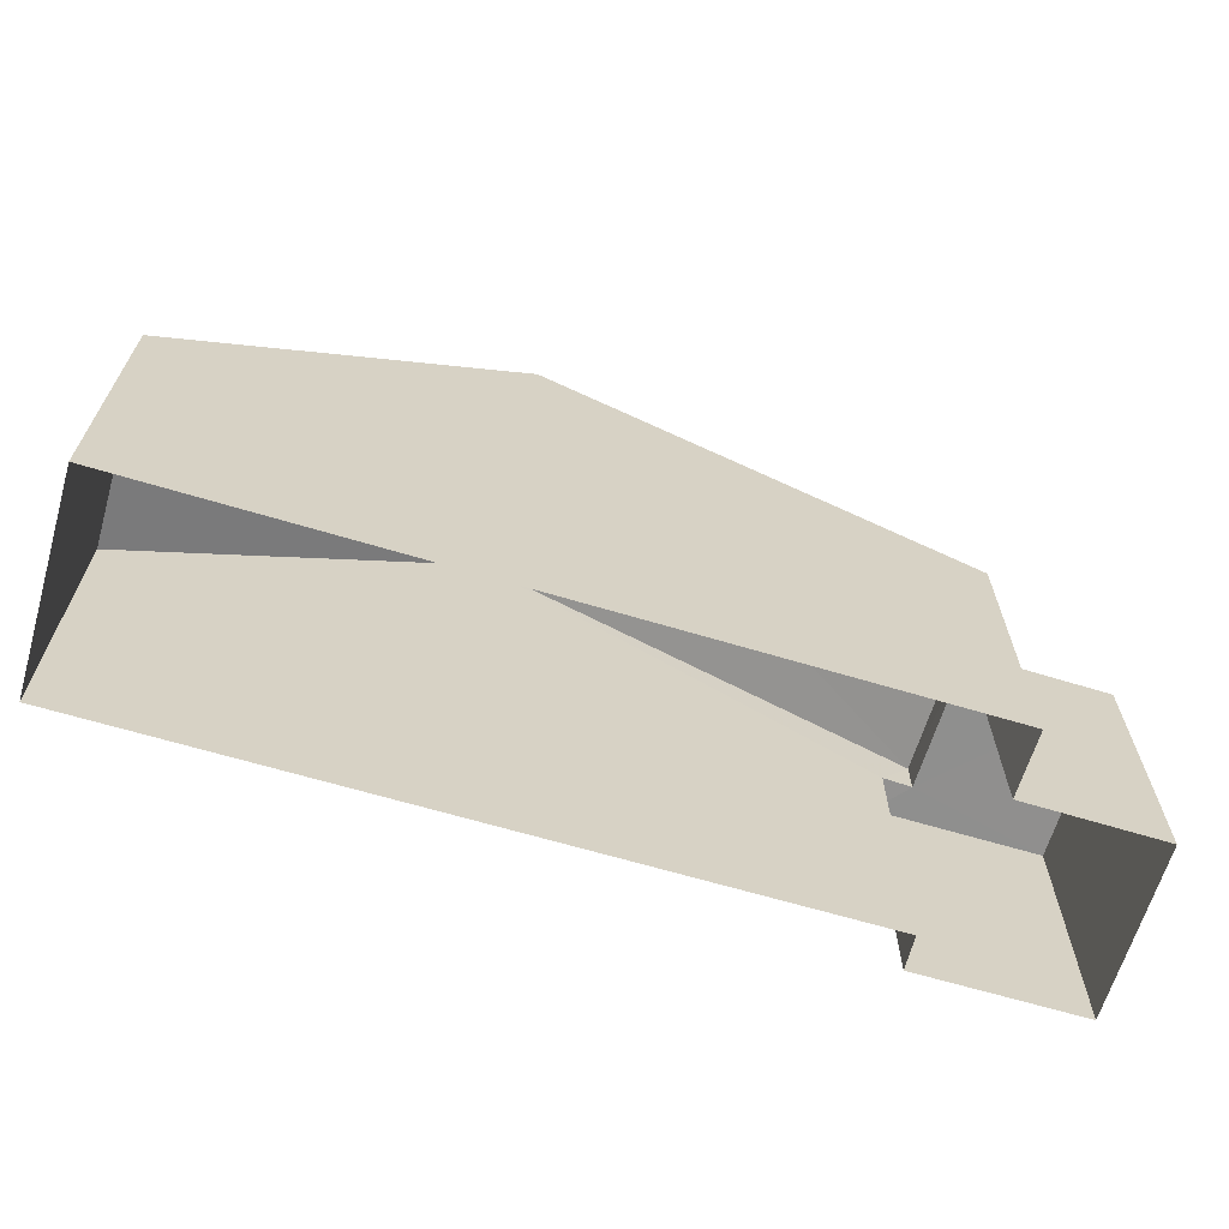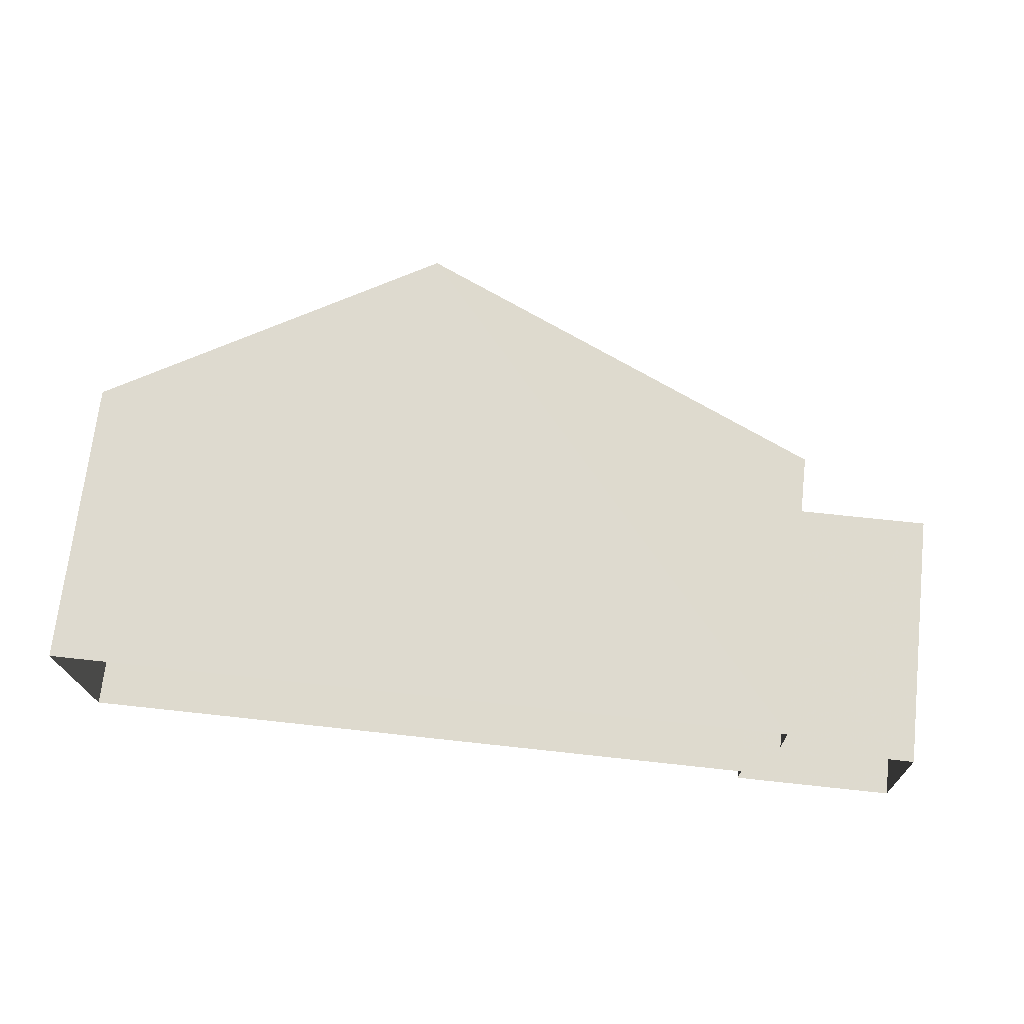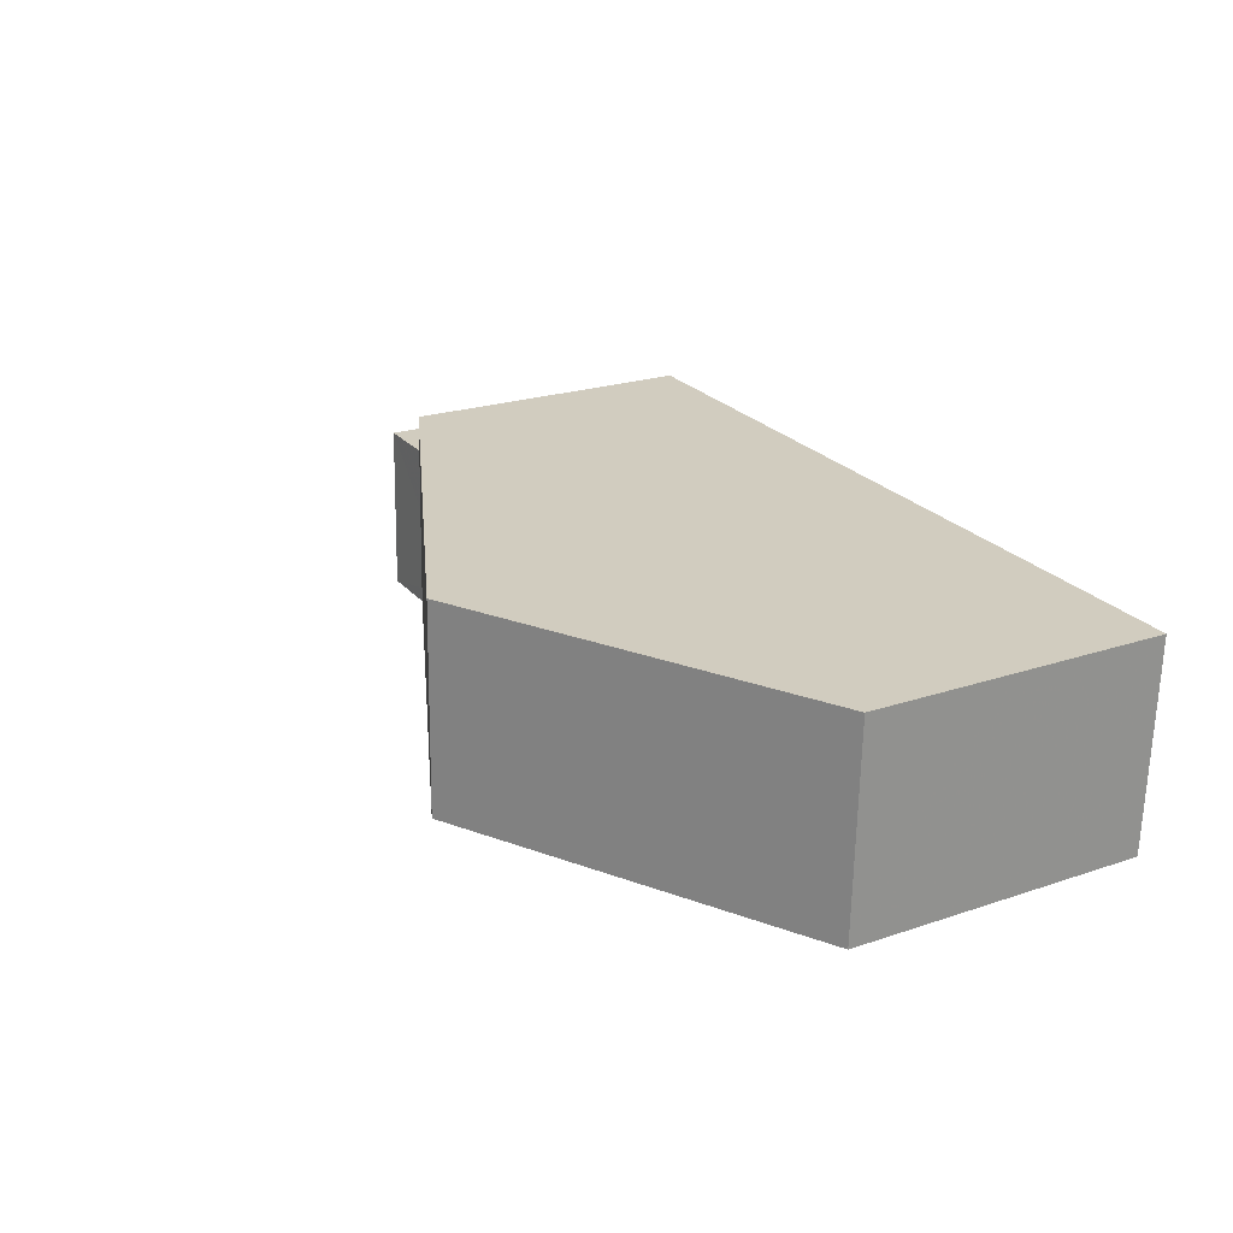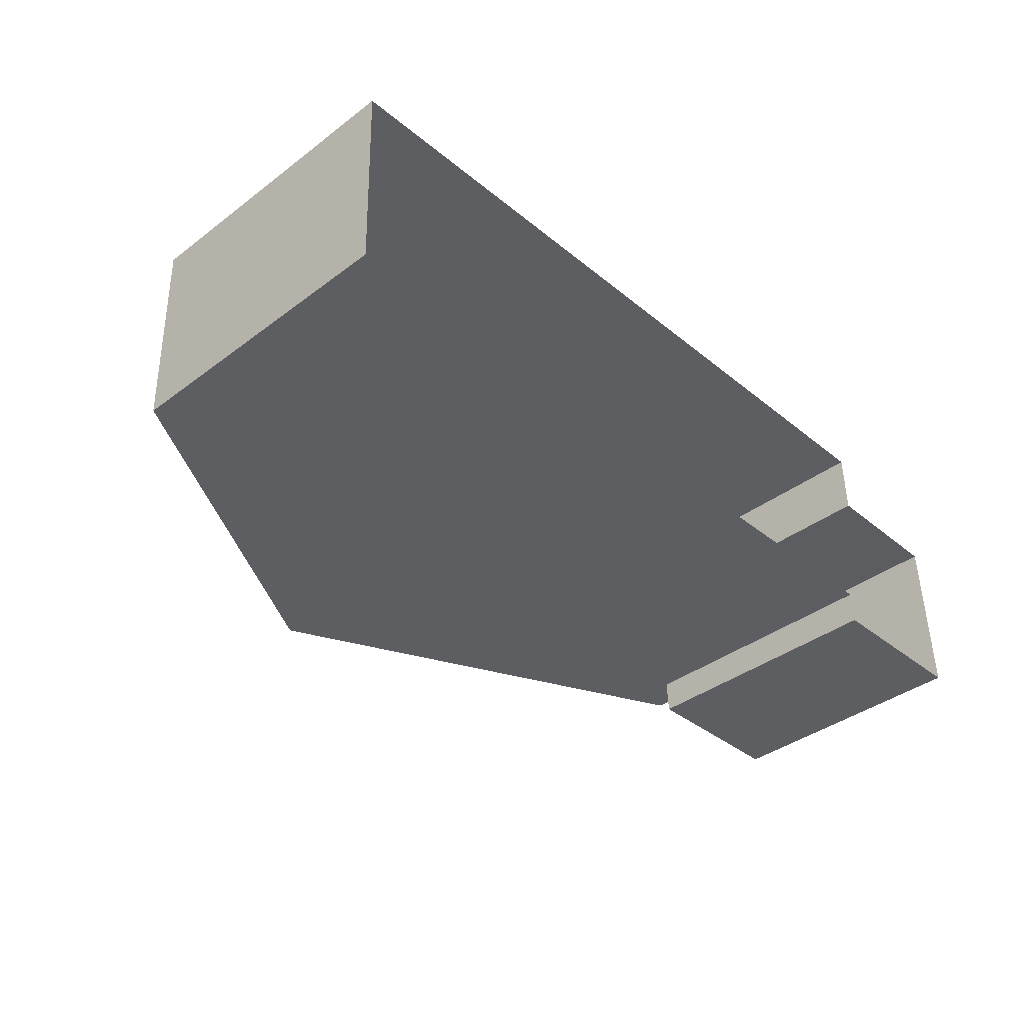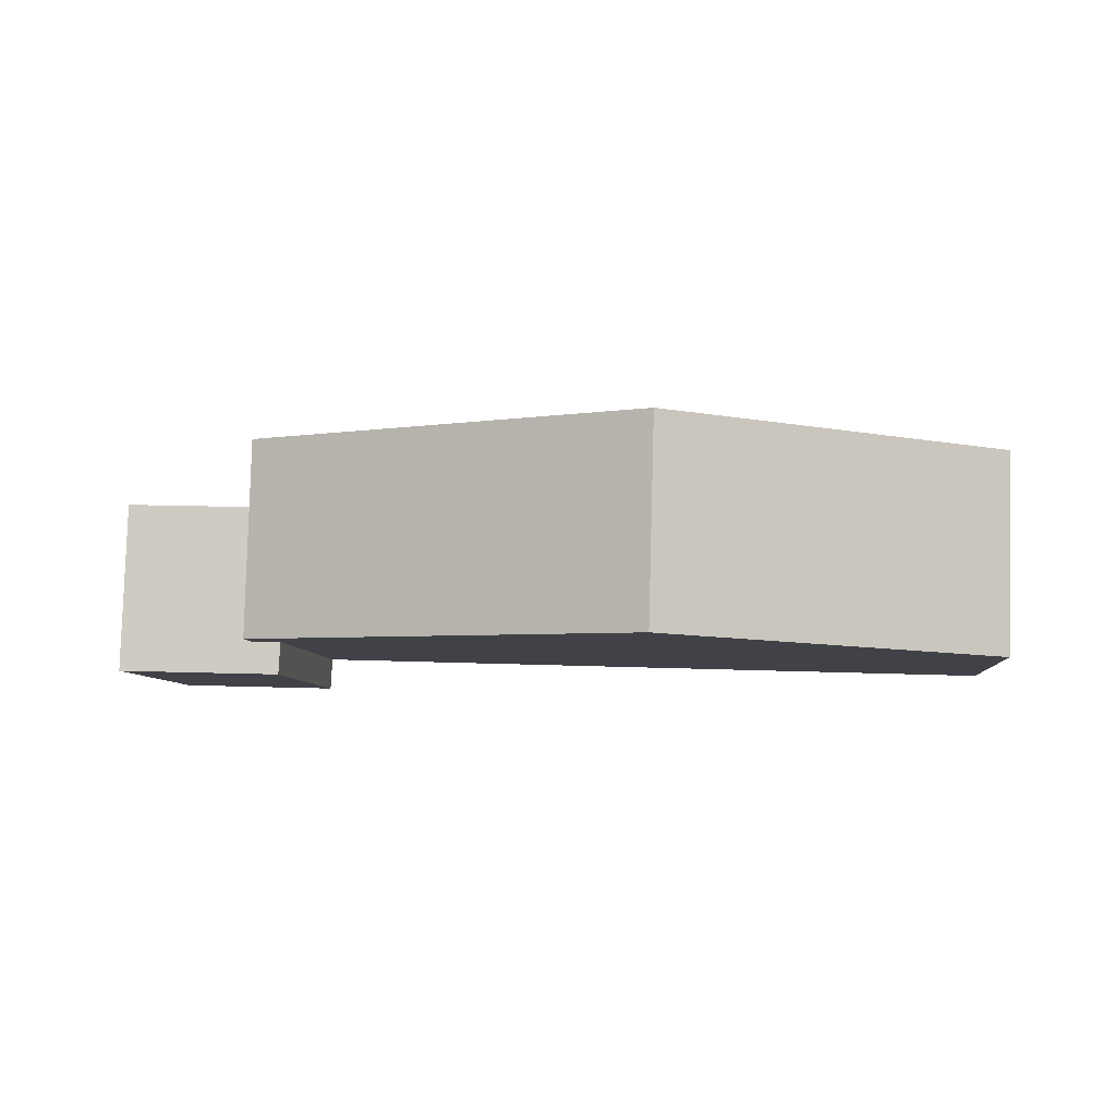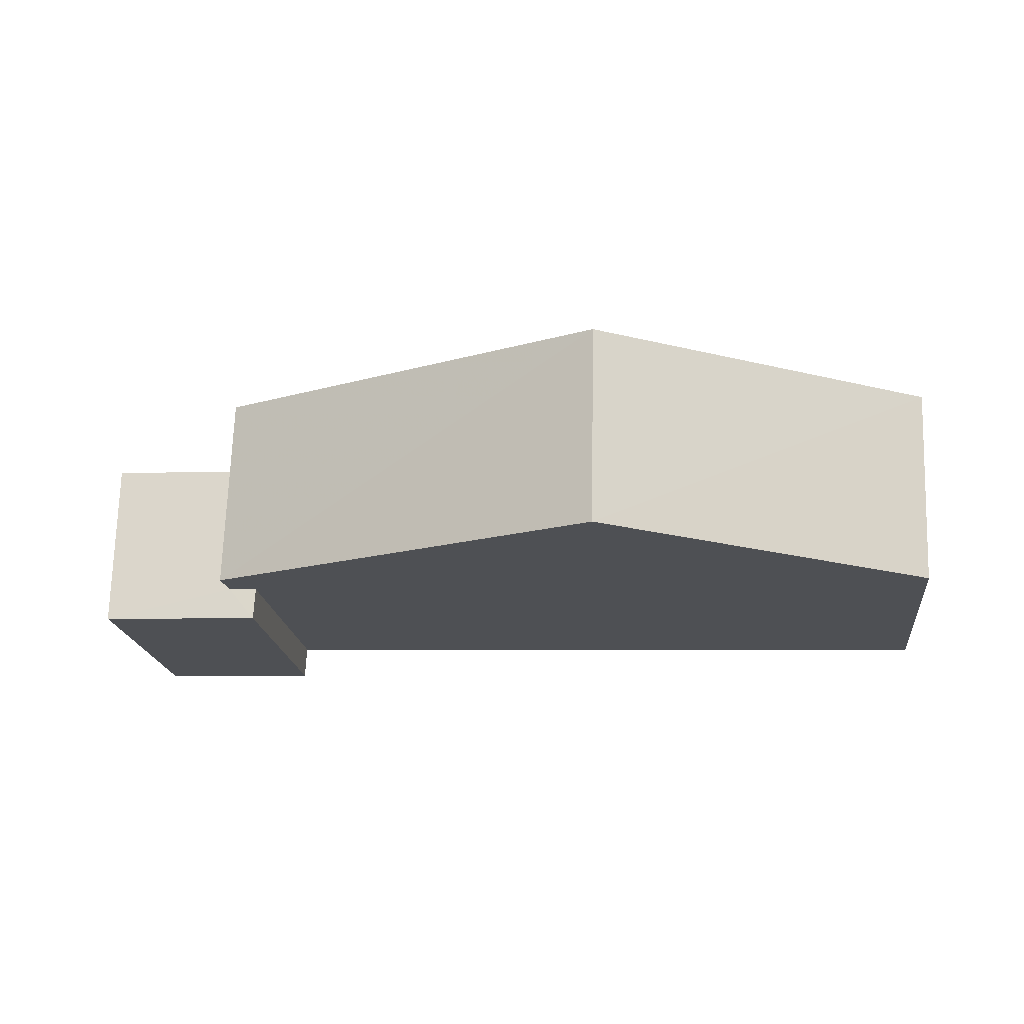
<metadata>
{"format":"obj","ext":"obj","renderer":"f3d","projection":"perspective","resolution":1024,"background":"white","views":[{"elev":-65.3,"azim":161.4,"up":"+Z"},{"elev":70.7,"azim":-173.4,"up":"+Y"},{"elev":22.4,"azim":59.8,"up":"+Y"},{"elev":-38.8,"azim":133.3,"up":"+Y"},{"elev":-6.9,"azim":5.3,"up":"+Y"},{"elev":-19.1,"azim":6.5,"up":"+Y"}]}
</metadata>
<code>
v -3.73e+05 -1.04e+05 28.94
v -3.73e+05 -1.04e+05 28.94
v -3.73e+05 -1.04e+05 28.94
v -3.73e+05 -1.04e+05 28.94
v -3.73e+05 -1.04e+05 28.94
v -3.73e+05 -1.04e+05 28.94
v -3.73e+05 -1.04e+05 28.94
v -3.73e+05 -1.04e+05 28.94
v -3.73e+05 -1.04e+05 38.23
v -3.73e+05 -1.04e+05 34.58
v -3.73e+05 -1.04e+05 38.23
v -3.73e+05 -1.04e+05 34.58
v -3.73e+05 -1.04e+05 33.92
v -3.73e+05 -1.04e+05 33.92
v -3.73e+05 -1.04e+05 33.92
v -3.73e+05 -1.04e+05 33.92
v -3.73e+05 -1.04e+05 33.92
v -3.73e+05 -1.04e+05 33.92
v -3.73e+05 -1.04e+05 34.58
v -3.73e+05 -1.04e+05 34.58
f 1 2 3
f 4 3 5
f 2 6 7
f 8 5 7
f 3 2 5
f 5 2 7
f 9 10 11
f 9 12 10
f 13 14 15
f 15 14 16
f 13 17 14
f 16 14 18
f 11 19 9
f 11 20 19
f 19 3 9
f 3 4 9
f 4 12 9
f 19 1 3
f 19 20 1
f 15 7 6
f 13 15 6
f 2 13 6
f 2 17 13
f 5 8 16
f 18 5 16
f 16 8 7
f 15 16 7
f 4 18 12
f 12 18 10
f 4 5 18
f 10 18 14
f 17 2 11
f 10 14 17
f 2 1 11
f 10 17 11
f 1 20 11

</code>
